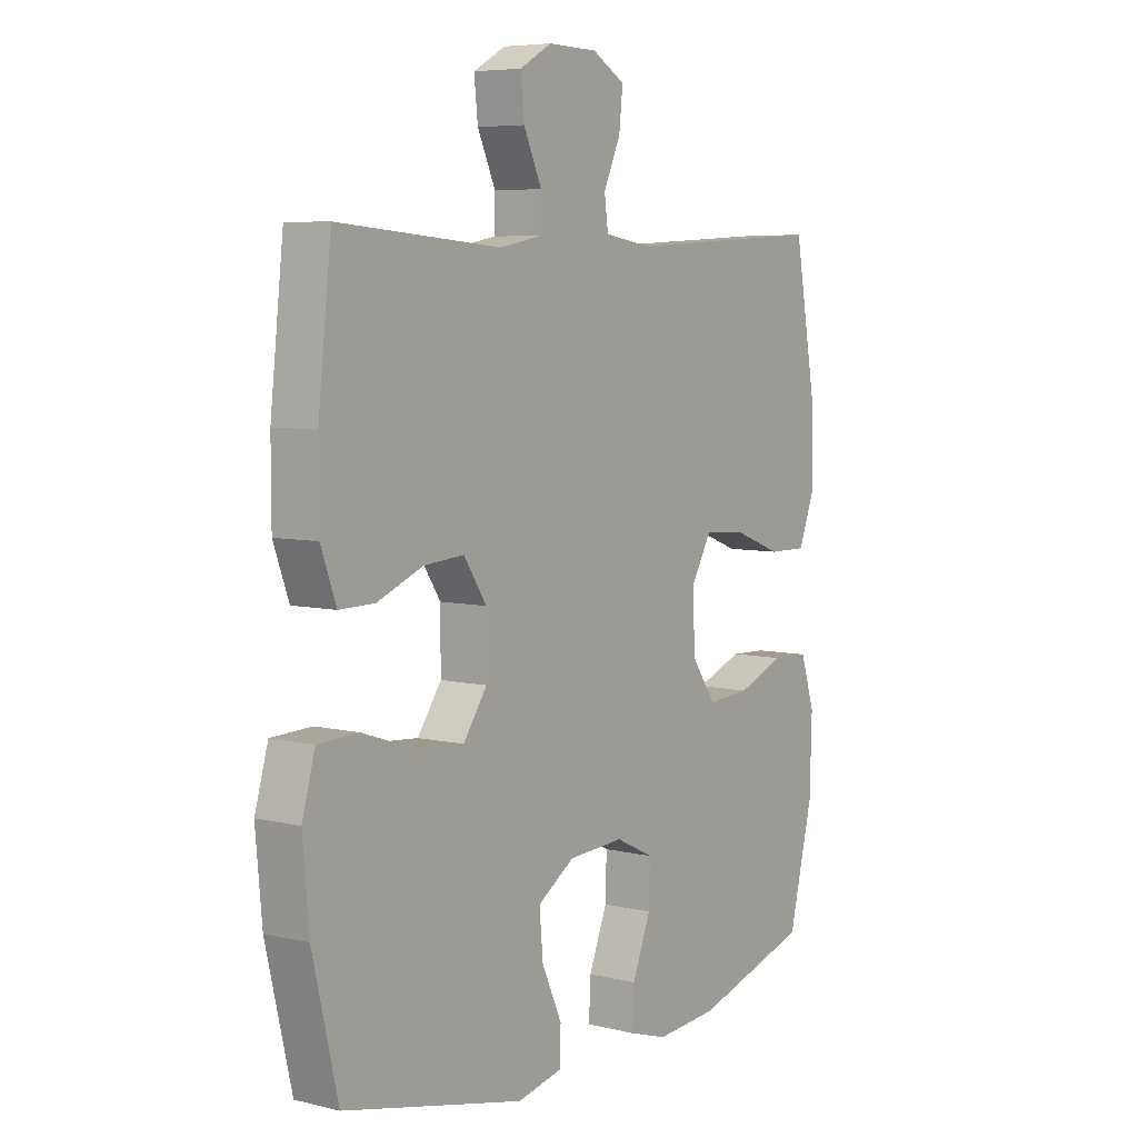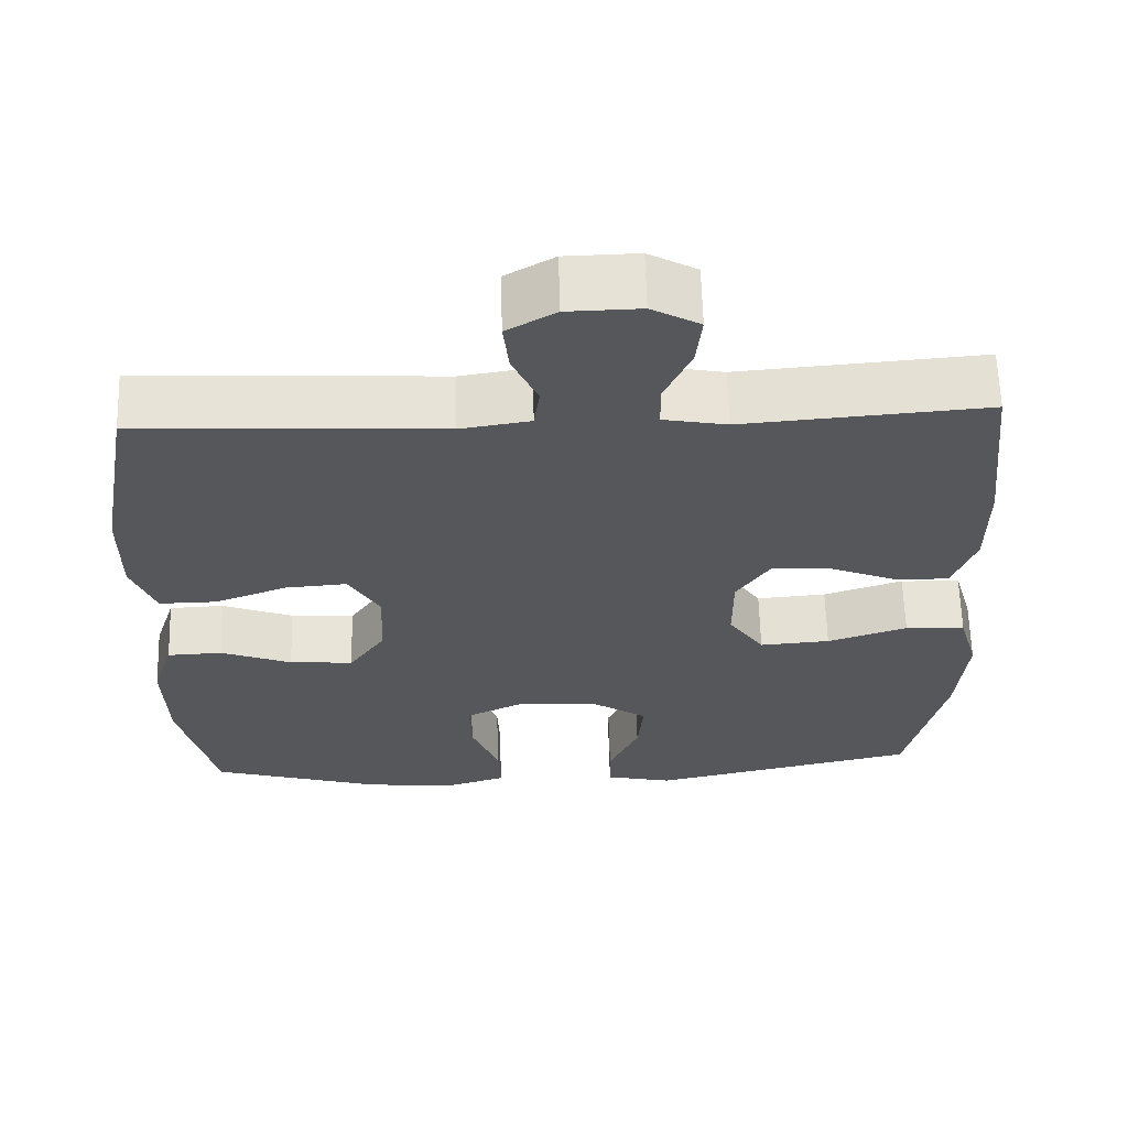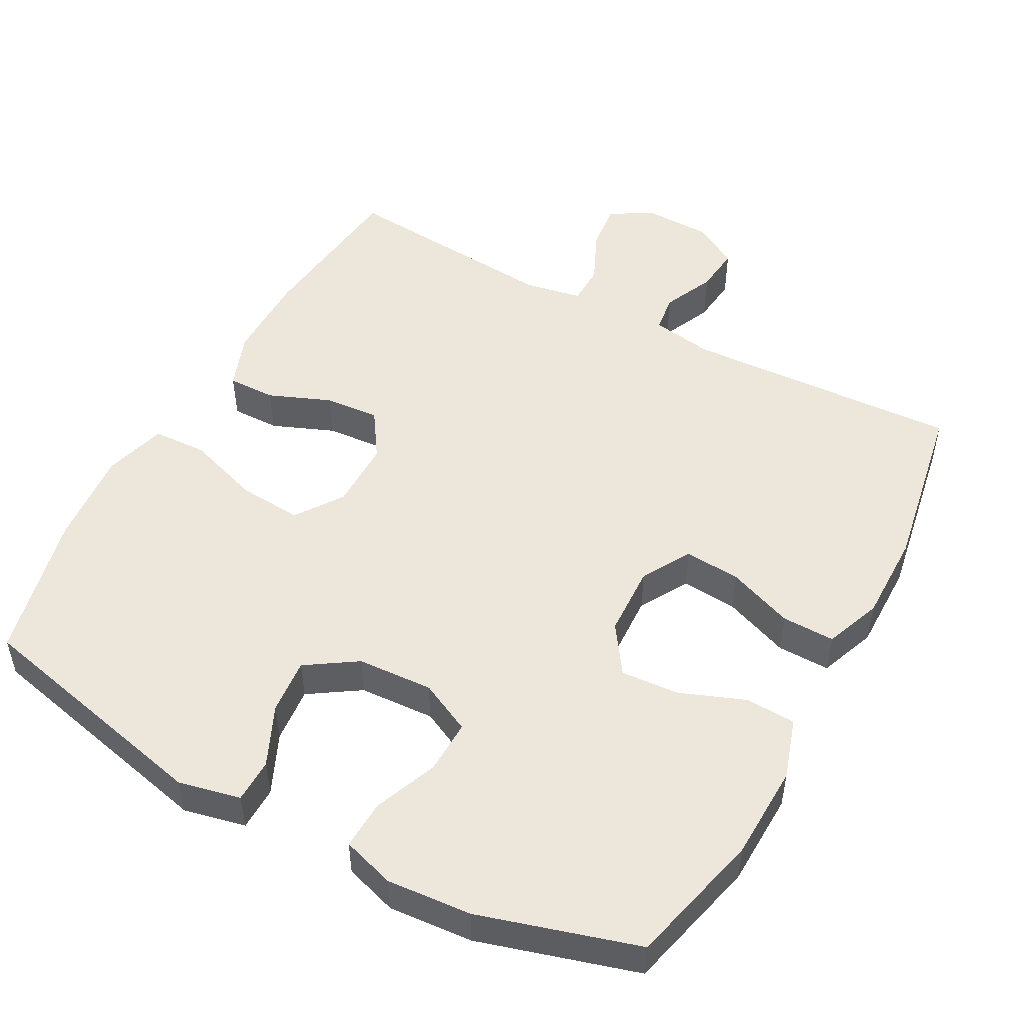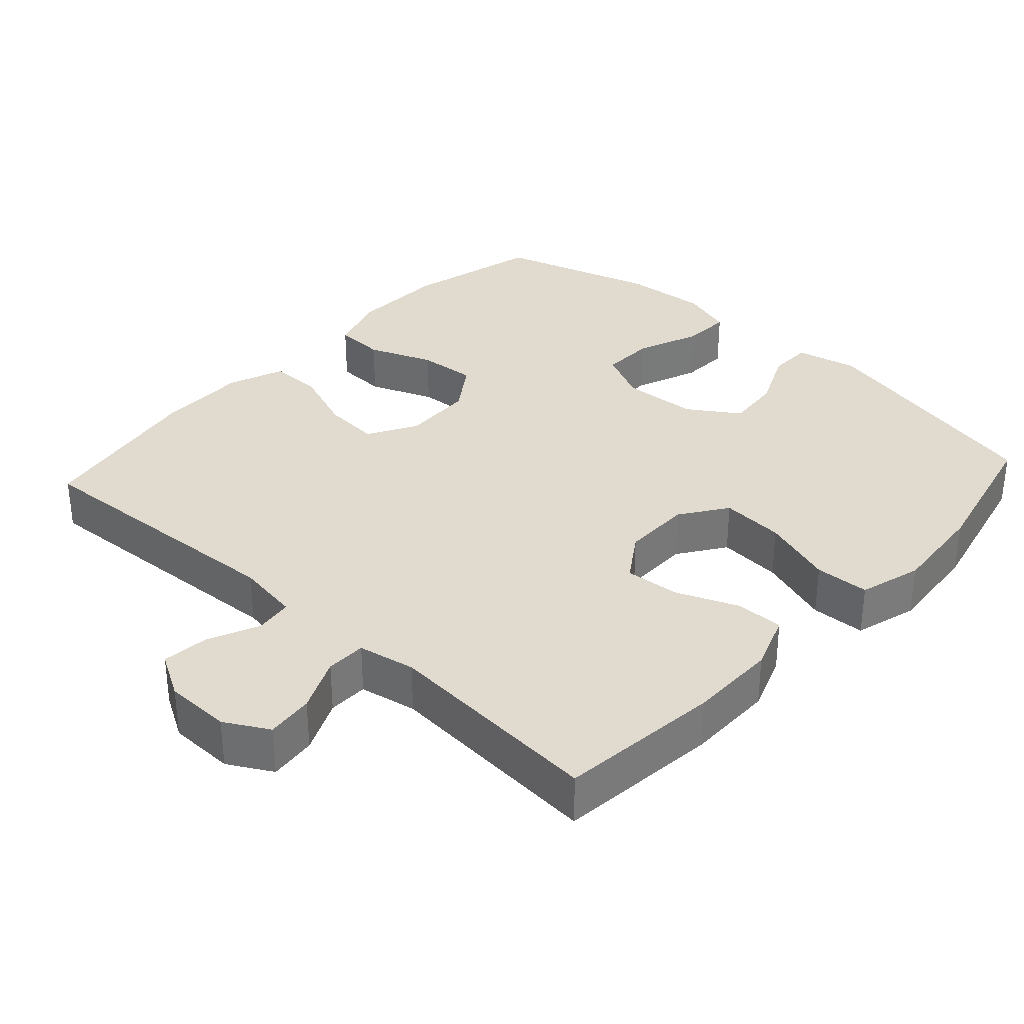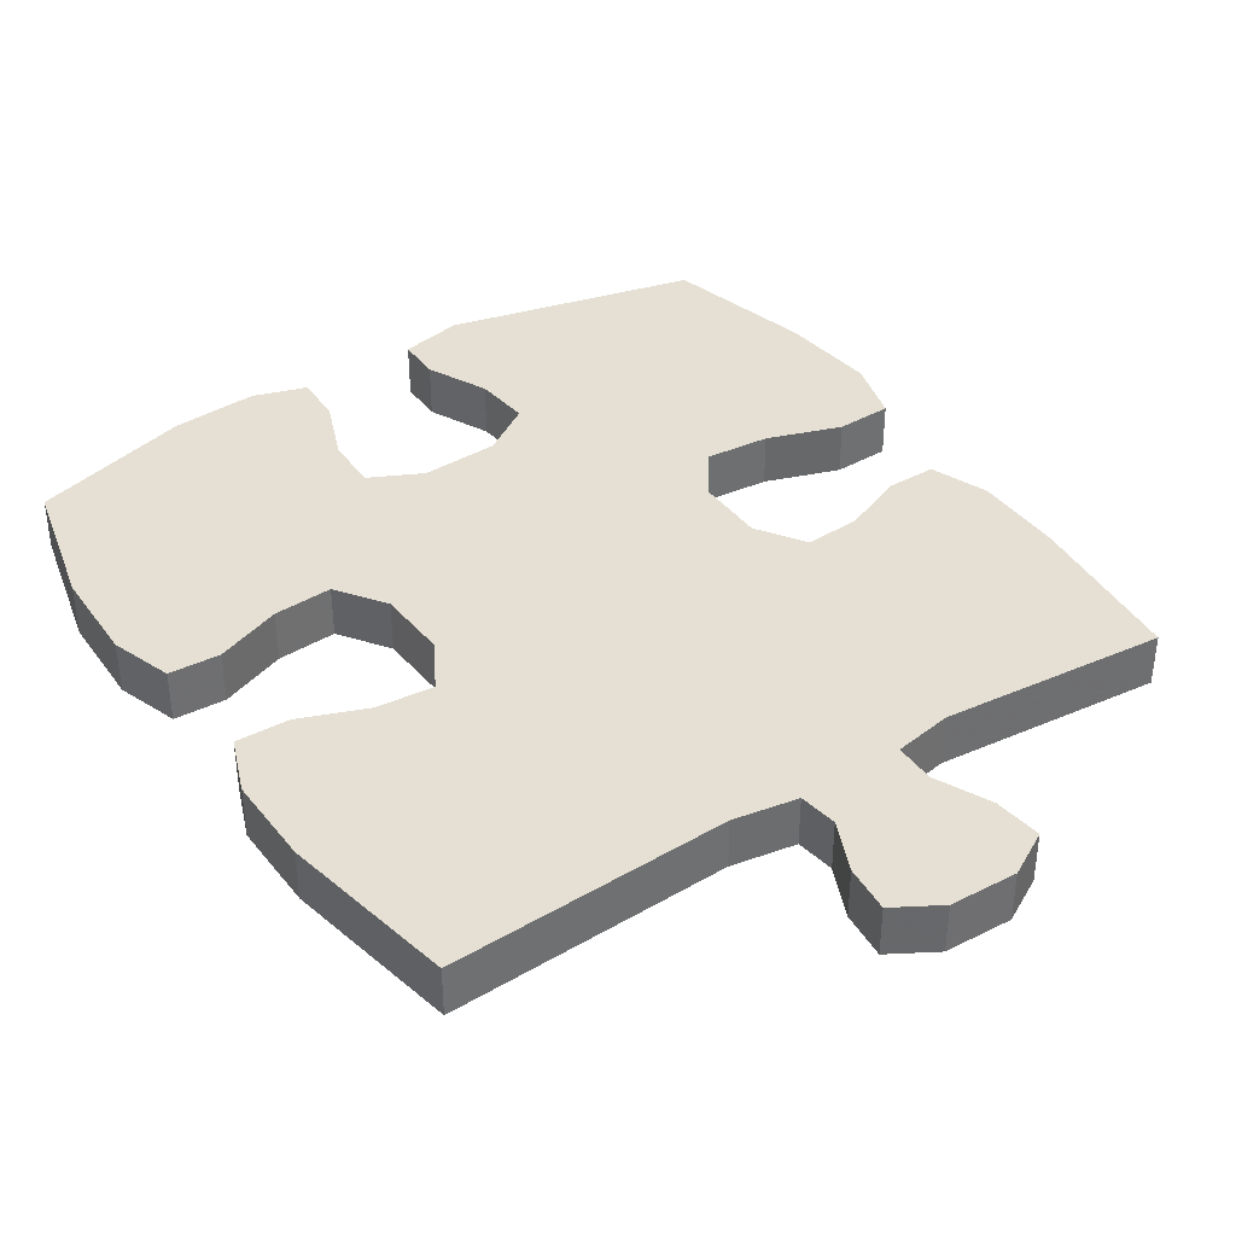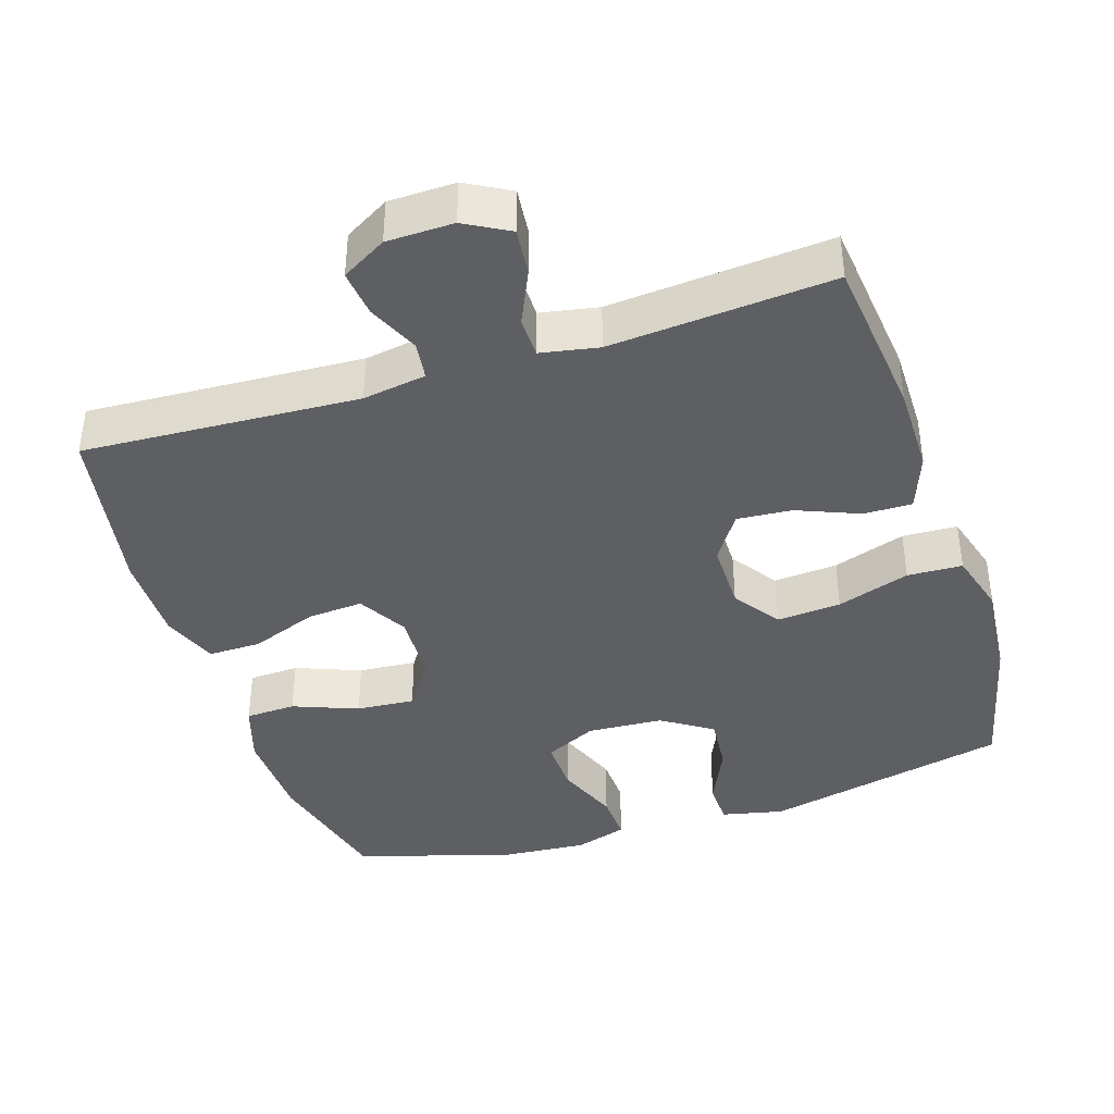
<metadata>
{"format":"obj","ext":"obj","renderer":"f3d","projection":"perspective","resolution":1024,"background":"white","views":[{"elev":6.3,"azim":125.6,"up":"+Z"},{"elev":62.7,"azim":-1.6,"up":"+Z"},{"elev":50.4,"azim":-151.5,"up":"+Y"},{"elev":33.5,"azim":42.3,"up":"+Y"},{"elev":38.0,"azim":-33.6,"up":"+Y"},{"elev":-39.8,"azim":17.8,"up":"+Y"}]}
</metadata>
<code>
v 0.5 0.07 -0.5
v 0.159 0.07 -0.578
v 0.073 0.07 -0.559
v 0.072 0.07 -0.498
v 0.11 0.07 -0.414
v 0.117 0.07 -0.337
v 0.047 0.07 -0.291
v -0.058 0.07 -0.285
v -0.13 0.07 -0.32
v -0.128 0.07 -0.395
v -0.093 0.07 -0.483
v -0.09 0.07 -0.551
v -0.163 0.07 -0.574
v -0.28 0.07 -0.565
v -0.5 0.07 -0.5
v -0.546 0.07 -0.313
v -0.55 0.07 -0.181
v -0.523 0.07 -0.097
v -0.453 0.07 -0.094
v -0.363 0.07 -0.129
v -0.282 0.07 -0.135
v -0.236 0.07 -0.068
v -0.232 0.07 0.031
v -0.271 0.07 0.099
v -0.349 0.07 0.093
v -0.441 0.07 0.058
v -0.514 0.07 0.057
v -0.544 0.07 0.135
v -0.543 0.07 0.259
v -0.5 0.07 0.5
v -0.118 0.07 0.48
v -0.03 0.07 0.494
v -0.023 0.07 0.547
v -0.055 0.07 0.618
v -0.062 0.07 0.683
v 0 0.07 0.719
v 0.092 0.07 0.721
v 0.153 0.07 0.687
v 0.146 0.07 0.621
v 0.112 0.07 0.546
v 0.113 0.07 0.49
v 0.193 0.07 0.475
v 0.5 0.07 0.5
v 0.525 0.07 0.274
v 0.525 0.07 0.151
v 0.496 0.07 0.072
v 0.429 0.07 0.073
v 0.343 0.07 0.108
v 0.267 0.07 0.114
v 0.224 0.07 0.049
v 0.224 0.07 -0.047
v 0.269 0.07 -0.112
v 0.358 0.07 -0.105
v 0.459 0.07 -0.071
v 0.535 0.07 -0.074
v 0.56 0.07 -0.161
v 0.548 0.07 -0.295
v 0.5 0 -0.5
v 0.159 0 -0.578
v 0.073 0 -0.559
v 0.072 0 -0.498
v 0.11 0 -0.414
v 0.117 0 -0.337
v 0.047 0 -0.291
v -0.058 0 -0.285
v -0.13 0 -0.32
v -0.128 0 -0.395
v -0.093 0 -0.483
v -0.09 0 -0.551
v -0.163 0 -0.574
v -0.28 0 -0.565
v -0.5 0 -0.5
v -0.546 0 -0.313
v -0.55 0 -0.181
v -0.523 0 -0.097
v -0.453 0 -0.094
v -0.363 0 -0.129
v -0.282 0 -0.135
v -0.236 0 -0.068
v -0.232 0 0.031
v -0.271 0 0.099
v -0.349 0 0.093
v -0.441 0 0.058
v -0.514 0 0.057
v -0.544 0 0.135
v -0.543 0 0.259
v -0.5 0 0.5
v -0.118 0 0.48
v -0.03 0 0.494
v -0.023 0 0.547
v -0.055 0 0.618
v -0.062 0 0.683
v 0 0 0.719
v 0.092 0 0.721
v 0.153 0 0.687
v 0.146 0 0.621
v 0.112 0 0.546
v 0.113 0 0.49
v 0.193 0 0.475
v 0.5 0 0.5
v 0.525 0 0.274
v 0.525 0 0.151
v 0.496 0 0.072
v 0.429 0 0.073
v 0.343 0 0.108
v 0.267 0 0.114
v 0.224 0 0.049
v 0.224 0 -0.047
v 0.269 0 -0.112
v 0.358 0 -0.105
v 0.459 0 -0.071
v 0.535 0 -0.074
v 0.56 0 -0.161
v 0.548 0 -0.295
f 3 4 5
f 2 3 5
f 1 2 5
f 57 1 5
f 56 57 5
f 55 56 5
f 54 55 5
f 53 54 5
f 52 53 5 6
f 51 52 6 7
f 50 51 7 8
f 49 50 8 9
f 46 47 48
f 45 46 48
f 44 45 48
f 43 44 48
f 42 43 48
f 41 42 48 49
f 38 39 40
f 37 38 40
f 36 37 40
f 35 36 40
f 34 35 40
f 33 34 40
f 32 33 40 41
f 41 49 9
f 32 41 9
f 31 32 9
f 29 30 31
f 28 29 31
f 27 28 31
f 26 27 31
f 25 26 31
f 18 19 20
f 17 18 20
f 16 17 20
f 15 16 20
f 14 15 20
f 13 14 20
f 12 13 20
f 11 12 20
f 10 11 20
f 9 10 20 21
f 24 25 31
f 23 24 31
f 22 23 31 9
f 9 21 22
f 62 61 60
f 62 60 59
f 62 59 58
f 62 58 114
f 62 114 113
f 62 113 112
f 62 112 111
f 62 111 110
f 63 62 110 109
f 64 63 109 108
f 65 64 108 107
f 66 65 107 106
f 105 104 103
f 105 103 102
f 105 102 101
f 105 101 100
f 105 100 99
f 106 105 99 98
f 97 96 95
f 97 95 94
f 97 94 93
f 97 93 92
f 97 92 91
f 97 91 90
f 98 97 90 89
f 66 106 98
f 66 98 89
f 66 89 88
f 88 87 86
f 88 86 85
f 88 85 84
f 88 84 83
f 88 83 82
f 77 76 75
f 77 75 74
f 77 74 73
f 77 73 72
f 77 72 71
f 77 71 70
f 77 70 69
f 77 69 68
f 77 68 67
f 78 77 67 66
f 88 82 81
f 88 81 80
f 66 88 80 79
f 79 78 66
f 1 58 59 2
f 2 59 60 3
f 3 60 61 4
f 4 61 62 5
f 5 62 63 6
f 6 63 64 7
f 7 64 65 8
f 8 65 66 9
f 9 66 67 10
f 10 67 68 11
f 11 68 69 12
f 12 69 70 13
f 13 70 71 14
f 14 71 72 15
f 15 72 73 16
f 16 73 74 17
f 17 74 75 18
f 18 75 76 19
f 19 76 77 20
f 20 77 78 21
f 21 78 79 22
f 22 79 80 23
f 23 80 81 24
f 24 81 82 25
f 25 82 83 26
f 26 83 84 27
f 27 84 85 28
f 28 85 86 29
f 29 86 87 30
f 30 87 88 31
f 31 88 89 32
f 32 89 90 33
f 33 90 91 34
f 34 91 92 35
f 35 92 93 36
f 36 93 94 37
f 37 94 95 38
f 38 95 96 39
f 39 96 97 40
f 40 97 98 41
f 41 98 99 42
f 42 99 100 43
f 43 100 101 44
f 44 101 102 45
f 45 102 103 46
f 46 103 104 47
f 47 104 105 48
f 48 105 106 49
f 49 106 107 50
f 50 107 108 51
f 51 108 109 52
f 52 109 110 53
f 53 110 111 54
f 54 111 112 55
f 55 112 113 56
f 56 113 114 57
f 57 114 58 1

</code>
